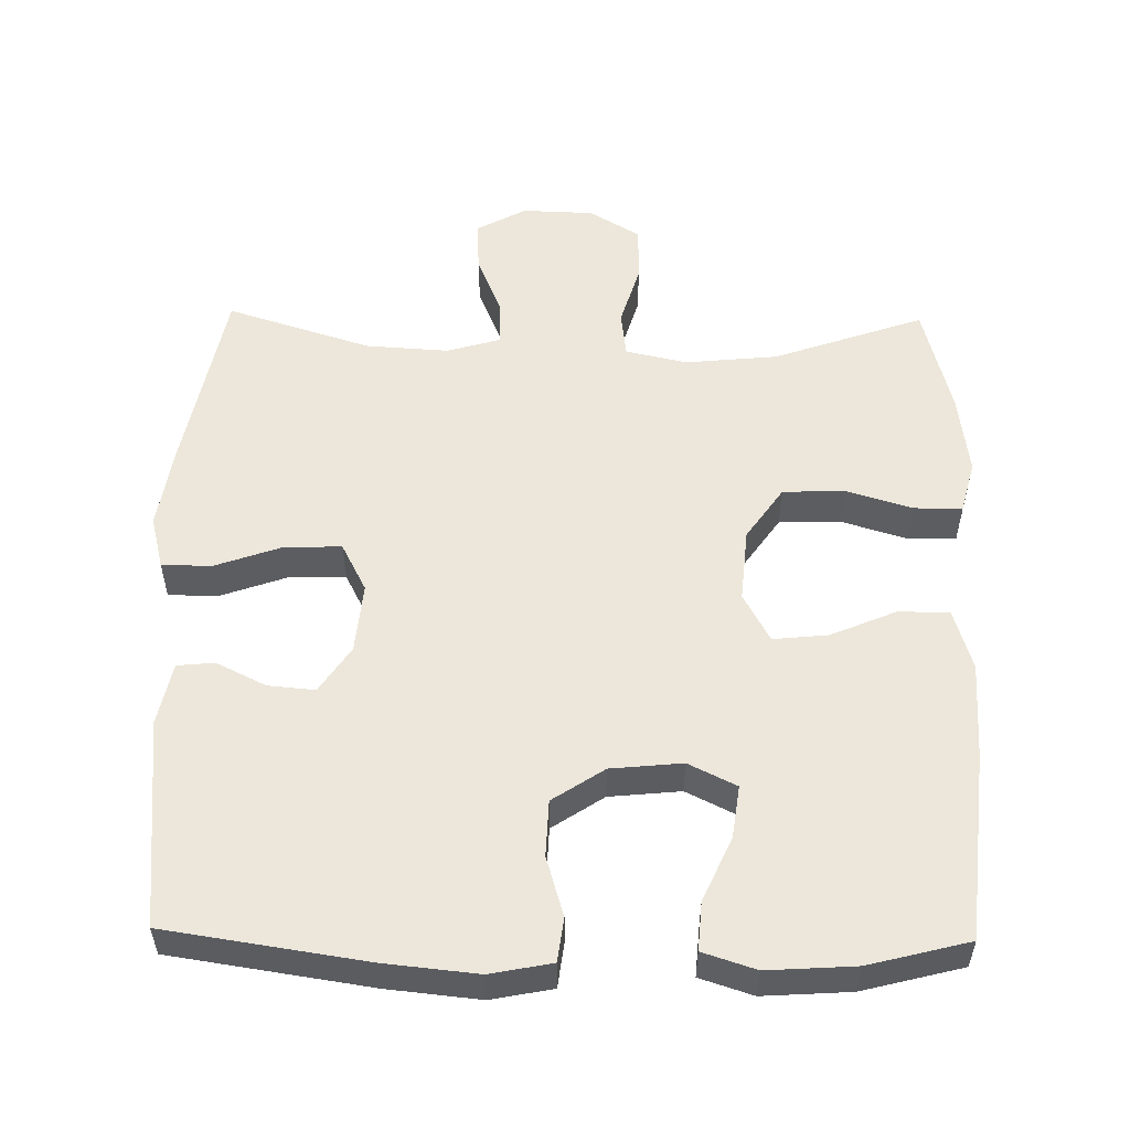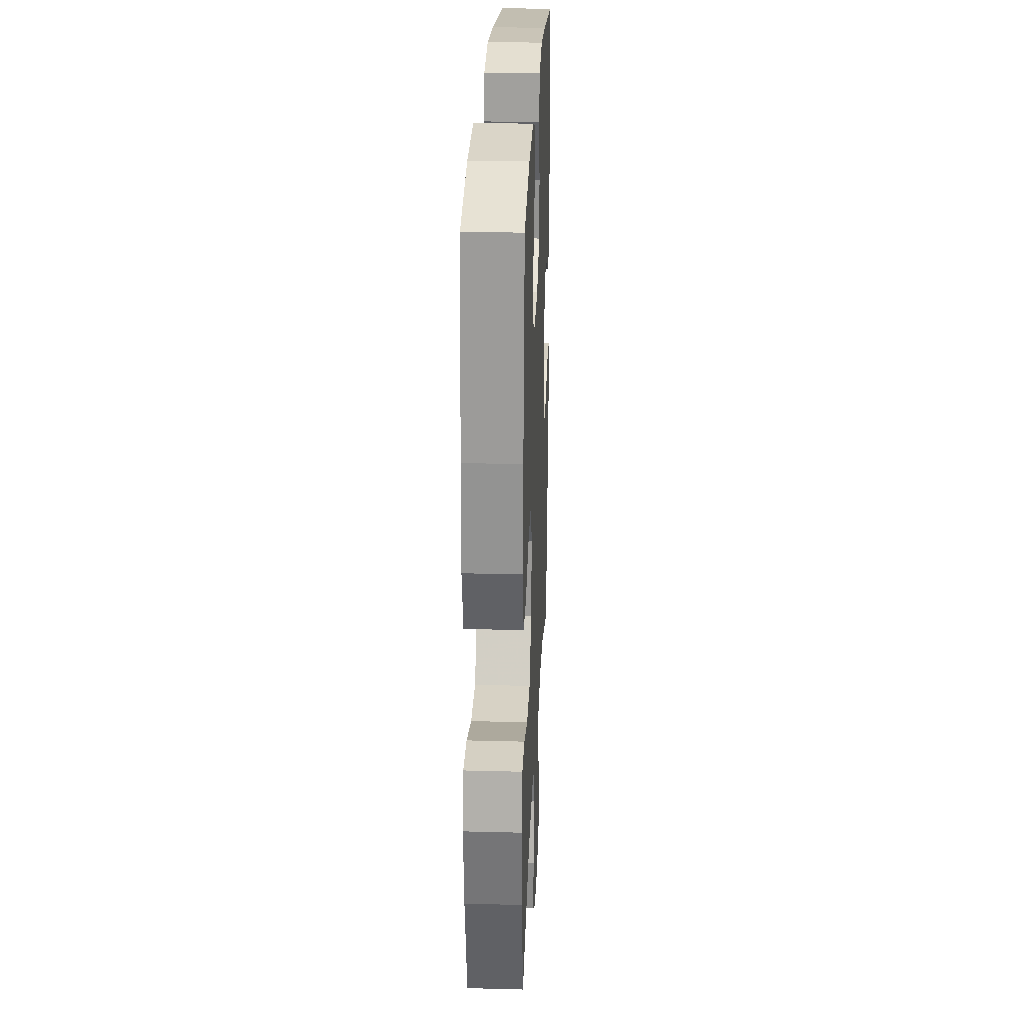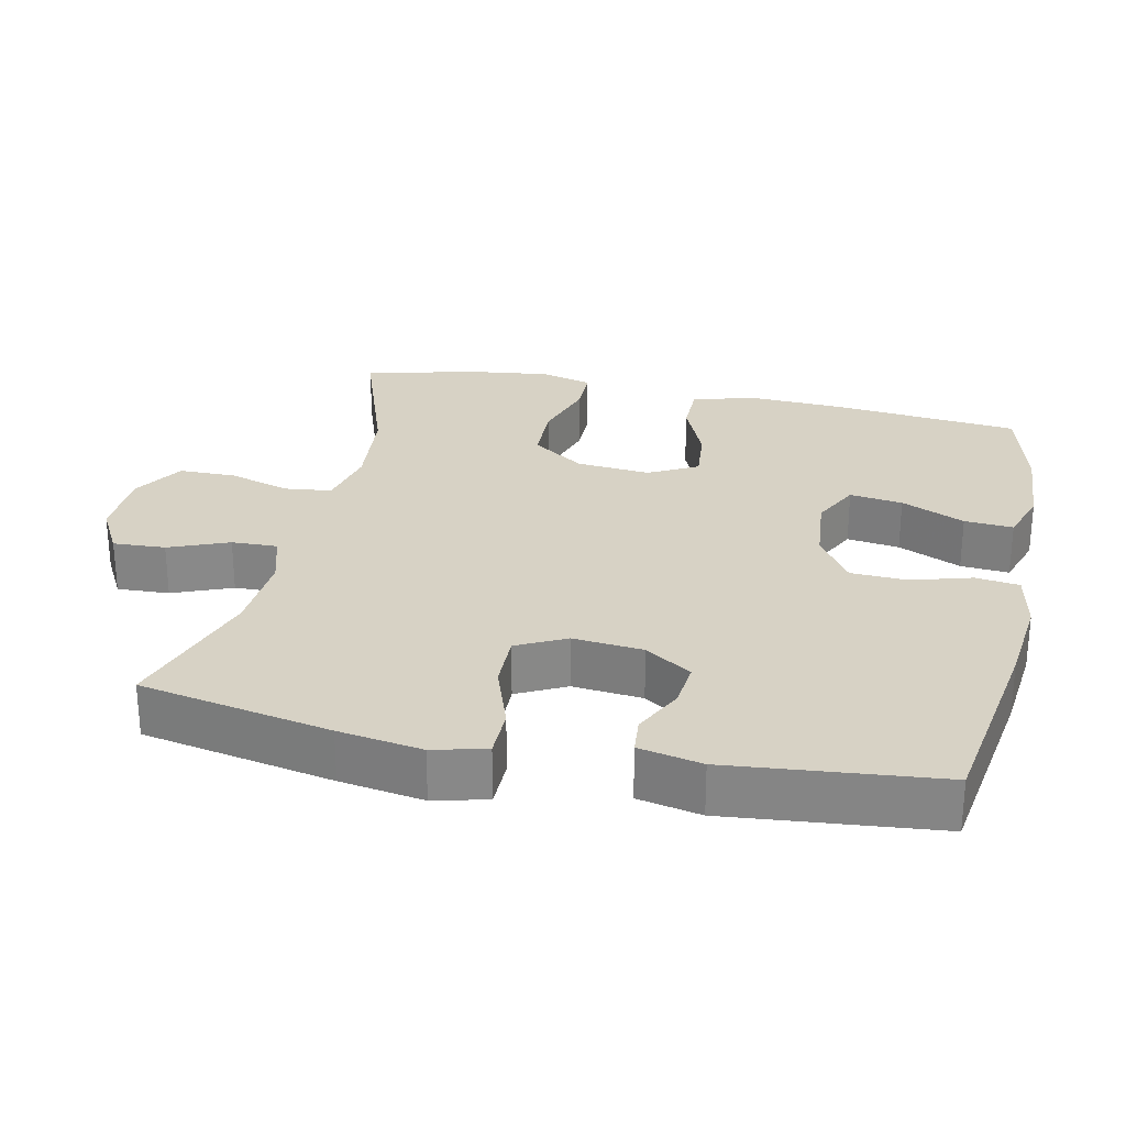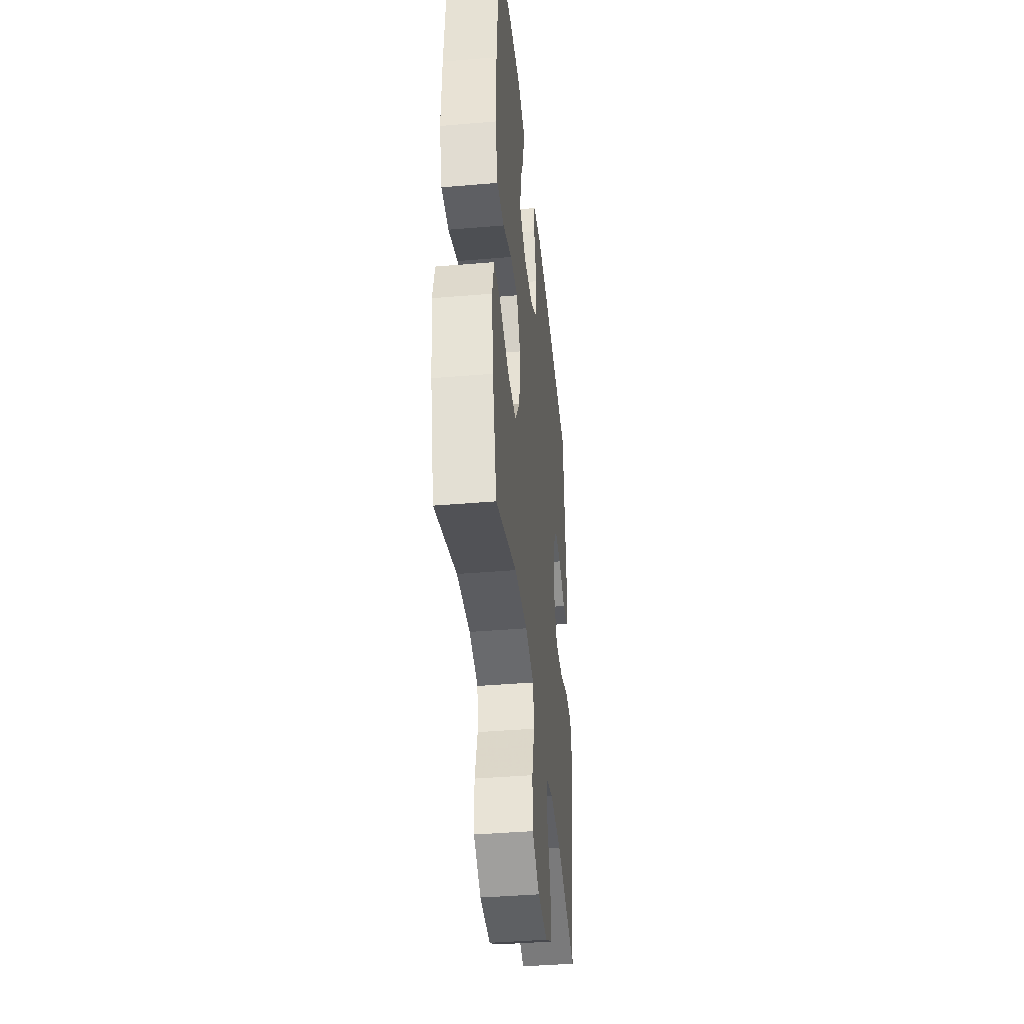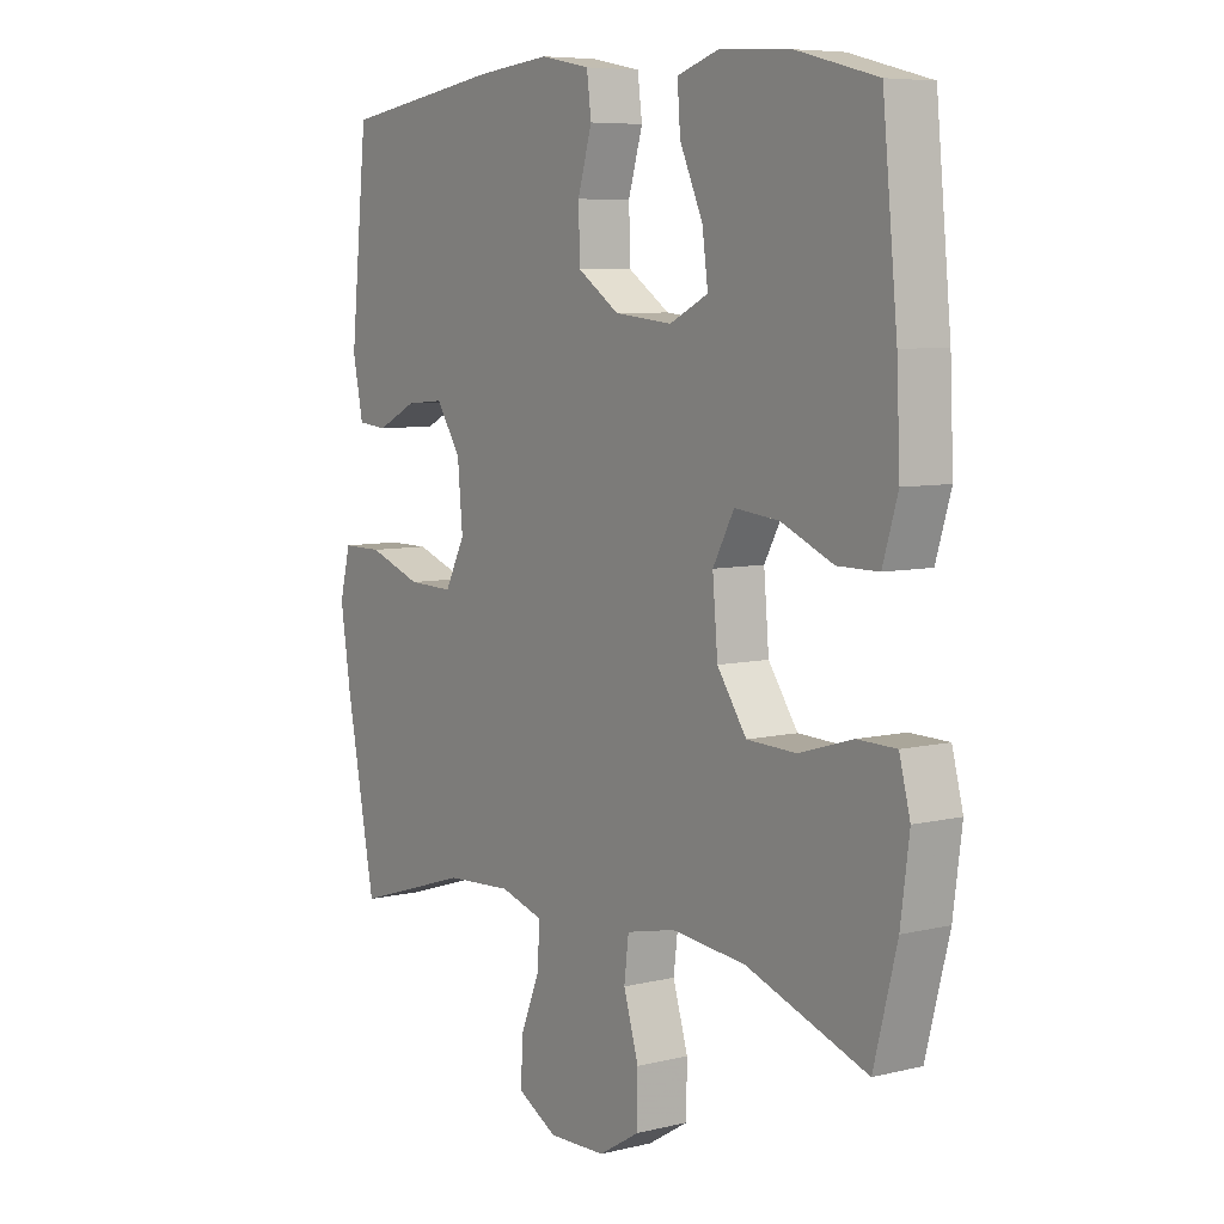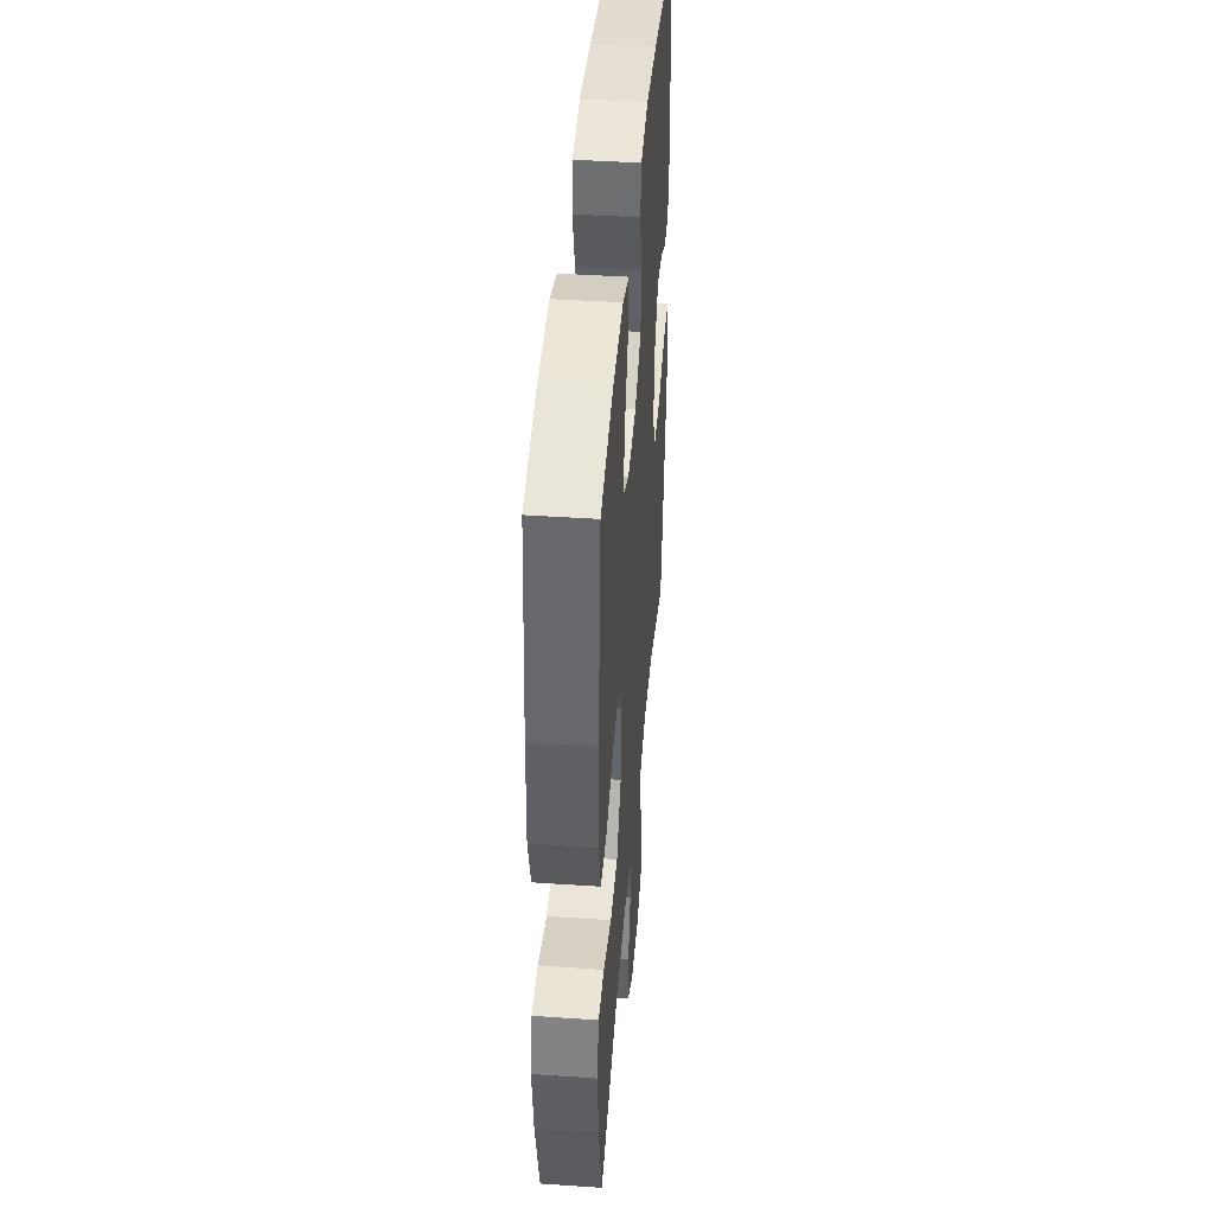
<metadata>
{"format":"obj","ext":"obj","renderer":"f3d","projection":"perspective","resolution":1024,"background":"white","views":[{"elev":54.1,"azim":1.0,"up":"+Y"},{"elev":25.6,"azim":92.4,"up":"+Z"},{"elev":27.3,"azim":-77.6,"up":"+Y"},{"elev":-40.8,"azim":95.9,"up":"+Z"},{"elev":7.0,"azim":54.8,"up":"+Z"},{"elev":42.8,"azim":94.6,"up":"+Z"}]}
</metadata>
<code>
v 0.5 0.07 -0.5
v 0.29 0.07 -0.426
v 0.161 0.07 -0.413
v 0.075 0.07 -0.432
v 0.067 0.07 -0.497
v 0.093 0.07 -0.584
v 0.092 0.07 -0.663
v 0.021 0.07 -0.706
v -0.079 0.07 -0.709
v -0.148 0.07 -0.671
v -0.144 0.07 -0.598
v -0.11 0.07 -0.515
v -0.108 0.07 -0.451
v -0.182 0.07 -0.429
v -0.298 0.07 -0.436
v -0.5 0.07 -0.5
v -0.551 0.07 -0.233
v -0.569 0.07 -0.116
v -0.55 0.07 -0.042
v -0.48 0.07 -0.042
v -0.387 0.07 -0.075
v -0.308 0.07 -0.077
v -0.273 0.07 -0.009
v -0.282 0.07 0.089
v -0.325 0.07 0.154
v -0.391 0.07 0.148
v -0.46 0.07 0.114
v -0.512 0.07 0.119
v -0.53 0.07 0.207
v -0.5 0.07 0.5
v -0.221 0.07 0.542
v -0.092 0.07 0.555
v -0.006 0.07 0.538
v 0.002 0.07 0.477
v -0.023 0.07 0.393
v -0.02 0.07 0.314
v 0.052 0.07 0.266
v 0.152 0.07 0.256
v 0.219 0.07 0.289
v 0.209 0.07 0.363
v 0.169 0.07 0.452
v 0.164 0.07 0.52
v 0.238 0.07 0.544
v 0.36 0.07 0.536
v 0.5 0.07 0.5
v 0.526 0.07 0.238
v 0.532 0.07 0.103
v 0.506 0.07 0.017
v 0.435 0.07 0.017
v 0.344 0.07 0.056
v 0.267 0.07 0.064
v 0.23 0.07 -0.004
v 0.239 0.07 -0.107
v 0.29 0.07 -0.181
v 0.376 0.07 -0.184
v 0.469 0.07 -0.156
v 0.536 0.07 -0.157
v 0.555 0.07 -0.23
v 0.54 0.07 -0.344
v 0.5 0 -0.5
v 0.29 0 -0.426
v 0.161 0 -0.413
v 0.075 0 -0.432
v 0.067 0 -0.497
v 0.093 0 -0.584
v 0.092 0 -0.663
v 0.021 0 -0.706
v -0.079 0 -0.709
v -0.148 0 -0.671
v -0.144 0 -0.598
v -0.11 0 -0.515
v -0.108 0 -0.451
v -0.182 0 -0.429
v -0.298 0 -0.436
v -0.5 0 -0.5
v -0.551 0 -0.233
v -0.569 0 -0.116
v -0.55 0 -0.042
v -0.48 0 -0.042
v -0.387 0 -0.075
v -0.308 0 -0.077
v -0.273 0 -0.009
v -0.282 0 0.089
v -0.325 0 0.154
v -0.391 0 0.148
v -0.46 0 0.114
v -0.512 0 0.119
v -0.53 0 0.207
v -0.5 0 0.5
v -0.221 0 0.542
v -0.092 0 0.555
v -0.006 0 0.538
v 0.002 0 0.477
v -0.023 0 0.393
v -0.02 0 0.314
v 0.052 0 0.266
v 0.152 0 0.256
v 0.219 0 0.289
v 0.209 0 0.363
v 0.169 0 0.452
v 0.164 0 0.52
v 0.238 0 0.544
v 0.36 0 0.536
v 0.5 0 0.5
v 0.526 0 0.238
v 0.532 0 0.103
v 0.506 0 0.017
v 0.435 0 0.017
v 0.344 0 0.056
v 0.267 0 0.064
v 0.23 0 -0.004
v 0.239 0 -0.107
v 0.29 0 -0.181
v 0.376 0 -0.184
v 0.469 0 -0.156
v 0.536 0 -0.157
v 0.555 0 -0.23
v 0.54 0 -0.344
f 59 1 2
f 58 59 2
f 57 58 2
f 56 57 2
f 55 56 2
f 54 55 2 3
f 53 54 3 4
f 52 53 4
f 48 49 50
f 47 48 50
f 46 47 50
f 45 46 50
f 44 45 50
f 43 44 50
f 42 43 50
f 40 41 42
f 40 42 50
f 39 40 50 51
f 33 34 35
f 32 33 35
f 31 32 35
f 30 31 35
f 29 30 35
f 28 29 35
f 27 28 35
f 26 27 35
f 25 26 35 36
f 24 25 36 37
f 19 20 21
f 18 19 21
f 17 18 21
f 16 17 21
f 15 16 21
f 14 15 21 22
f 13 14 22 23
f 10 11 12
f 9 10 12
f 8 9 12
f 7 8 12
f 6 7 12
f 5 6 12
f 4 5 12 13
f 24 37 38
f 23 24 38
f 13 23 38
f 4 13 38
f 52 4 38
f 38 39 51 52
f 61 60 118
f 61 118 117
f 61 117 116
f 61 116 115
f 61 115 114
f 62 61 114 113
f 63 62 113 112
f 63 112 111
f 109 108 107
f 109 107 106
f 109 106 105
f 109 105 104
f 109 104 103
f 109 103 102
f 109 102 101
f 101 100 99
f 109 101 99
f 110 109 99 98
f 94 93 92
f 94 92 91
f 94 91 90
f 94 90 89
f 94 89 88
f 94 88 87
f 94 87 86
f 94 86 85
f 95 94 85 84
f 96 95 84 83
f 80 79 78
f 80 78 77
f 80 77 76
f 80 76 75
f 80 75 74
f 81 80 74 73
f 82 81 73 72
f 71 70 69
f 71 69 68
f 71 68 67
f 71 67 66
f 71 66 65
f 71 65 64
f 72 71 64 63
f 97 96 83
f 97 83 82
f 97 82 72
f 97 72 63
f 97 63 111
f 111 110 98 97
f 1 60 61 2
f 2 61 62 3
f 3 62 63 4
f 4 63 64 5
f 5 64 65 6
f 6 65 66 7
f 7 66 67 8
f 8 67 68 9
f 9 68 69 10
f 10 69 70 11
f 11 70 71 12
f 12 71 72 13
f 13 72 73 14
f 14 73 74 15
f 15 74 75 16
f 16 75 76 17
f 17 76 77 18
f 18 77 78 19
f 19 78 79 20
f 20 79 80 21
f 21 80 81 22
f 22 81 82 23
f 23 82 83 24
f 24 83 84 25
f 25 84 85 26
f 26 85 86 27
f 27 86 87 28
f 28 87 88 29
f 29 88 89 30
f 30 89 90 31
f 31 90 91 32
f 32 91 92 33
f 33 92 93 34
f 34 93 94 35
f 35 94 95 36
f 36 95 96 37
f 37 96 97 38
f 38 97 98 39
f 39 98 99 40
f 40 99 100 41
f 41 100 101 42
f 42 101 102 43
f 43 102 103 44
f 44 103 104 45
f 45 104 105 46
f 46 105 106 47
f 47 106 107 48
f 48 107 108 49
f 49 108 109 50
f 50 109 110 51
f 51 110 111 52
f 52 111 112 53
f 53 112 113 54
f 54 113 114 55
f 55 114 115 56
f 56 115 116 57
f 57 116 117 58
f 58 117 118 59
f 59 118 60 1

</code>
